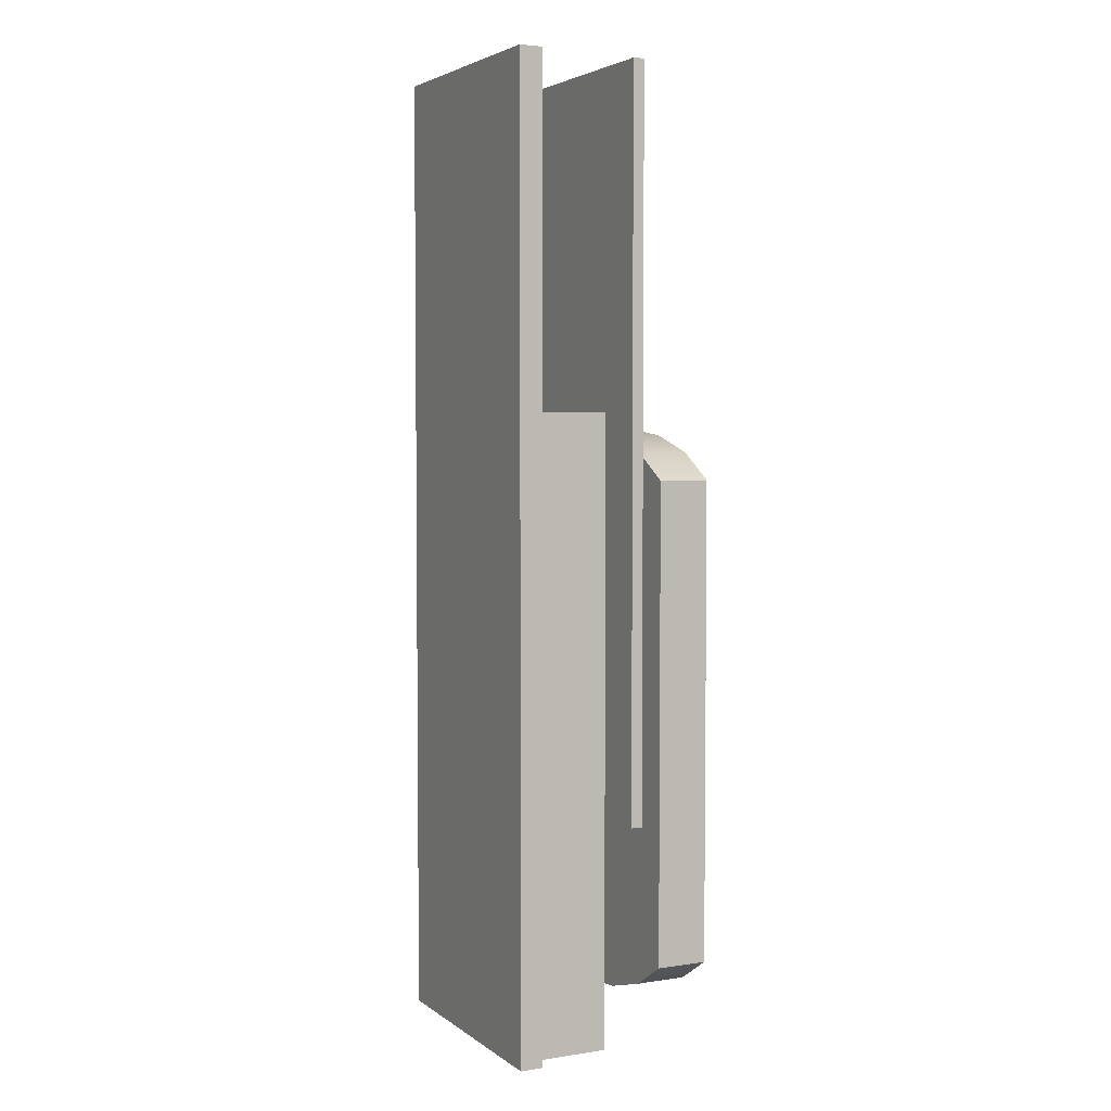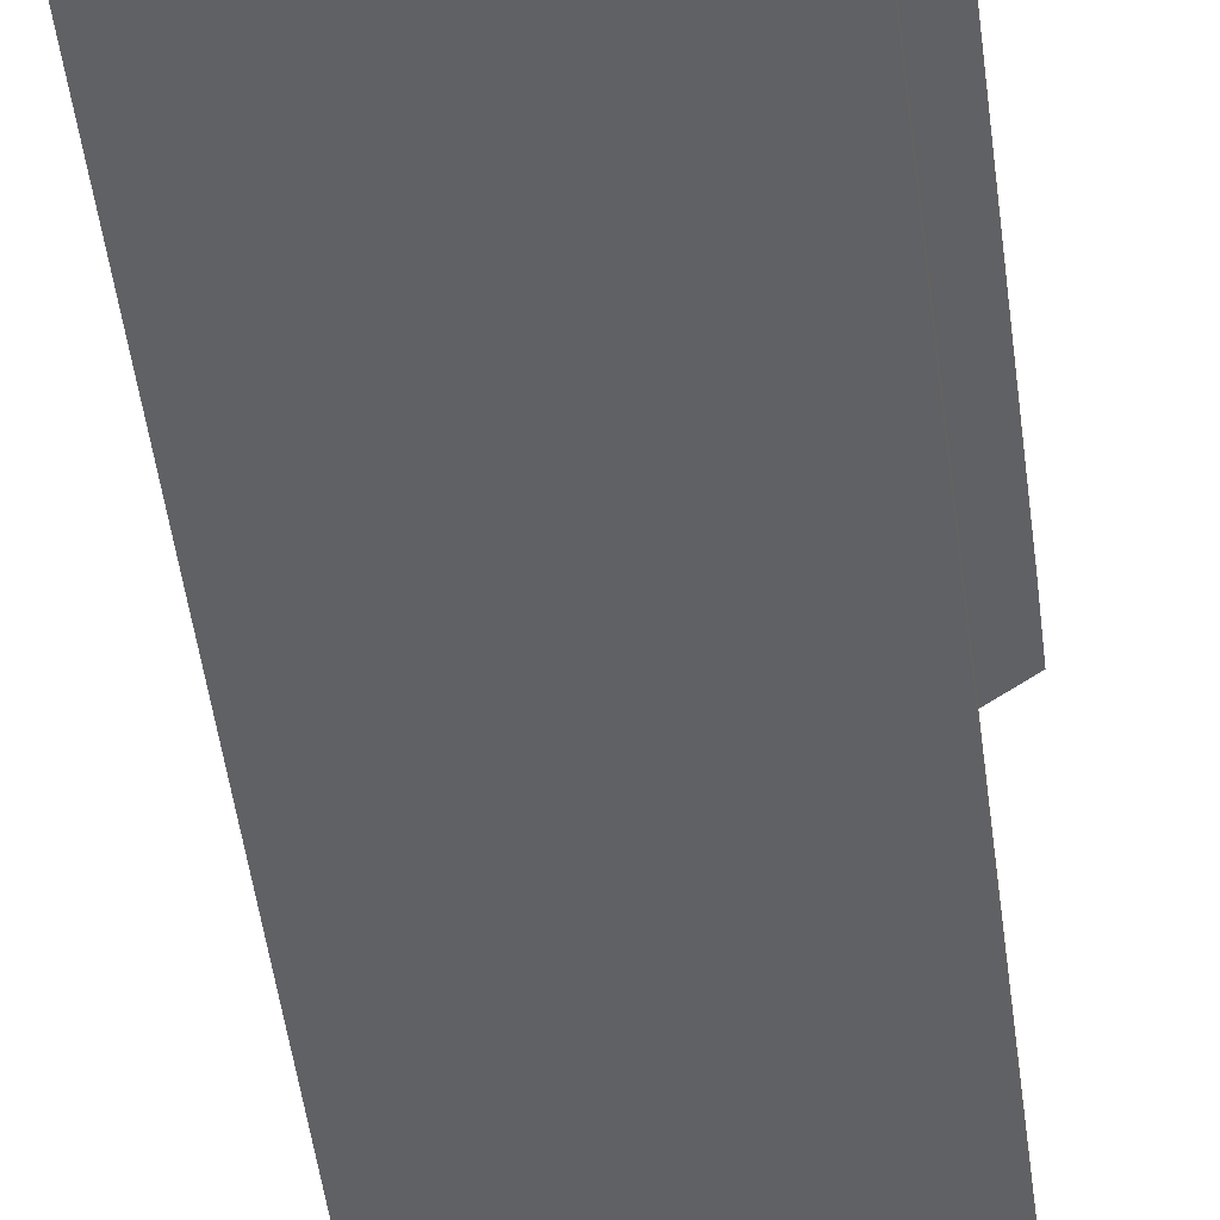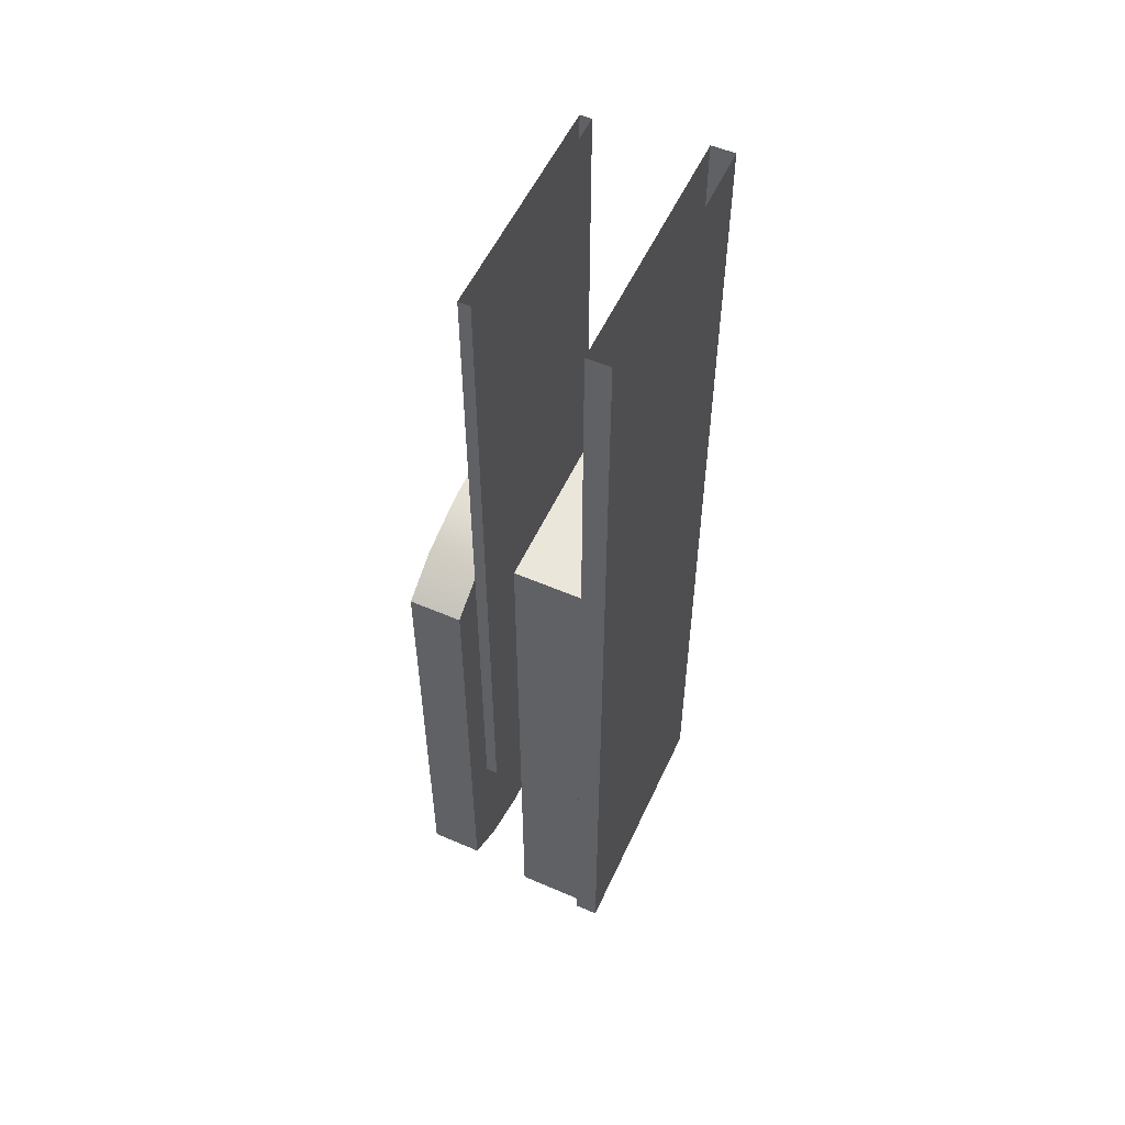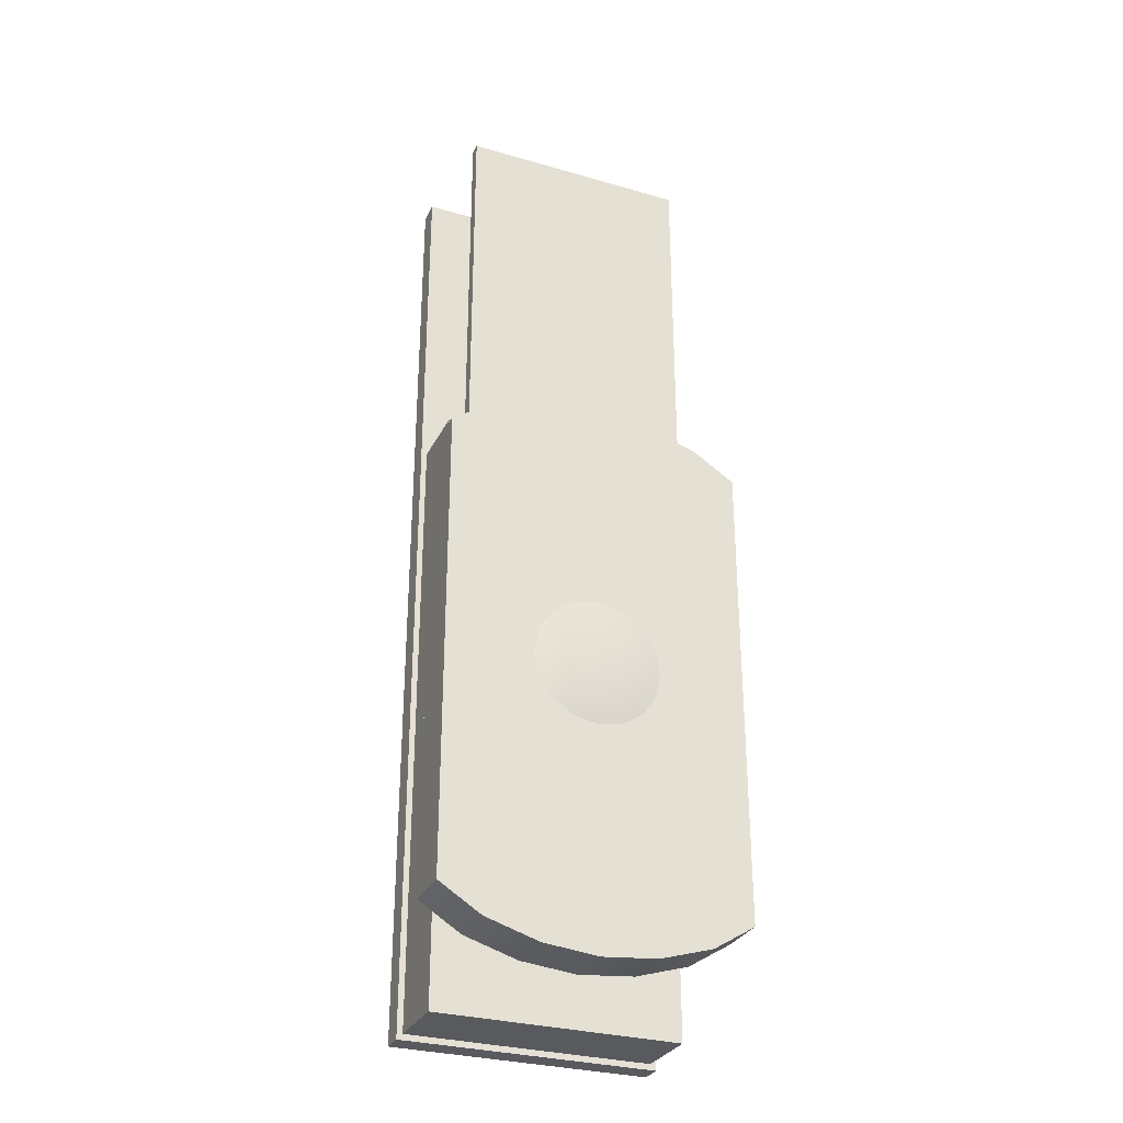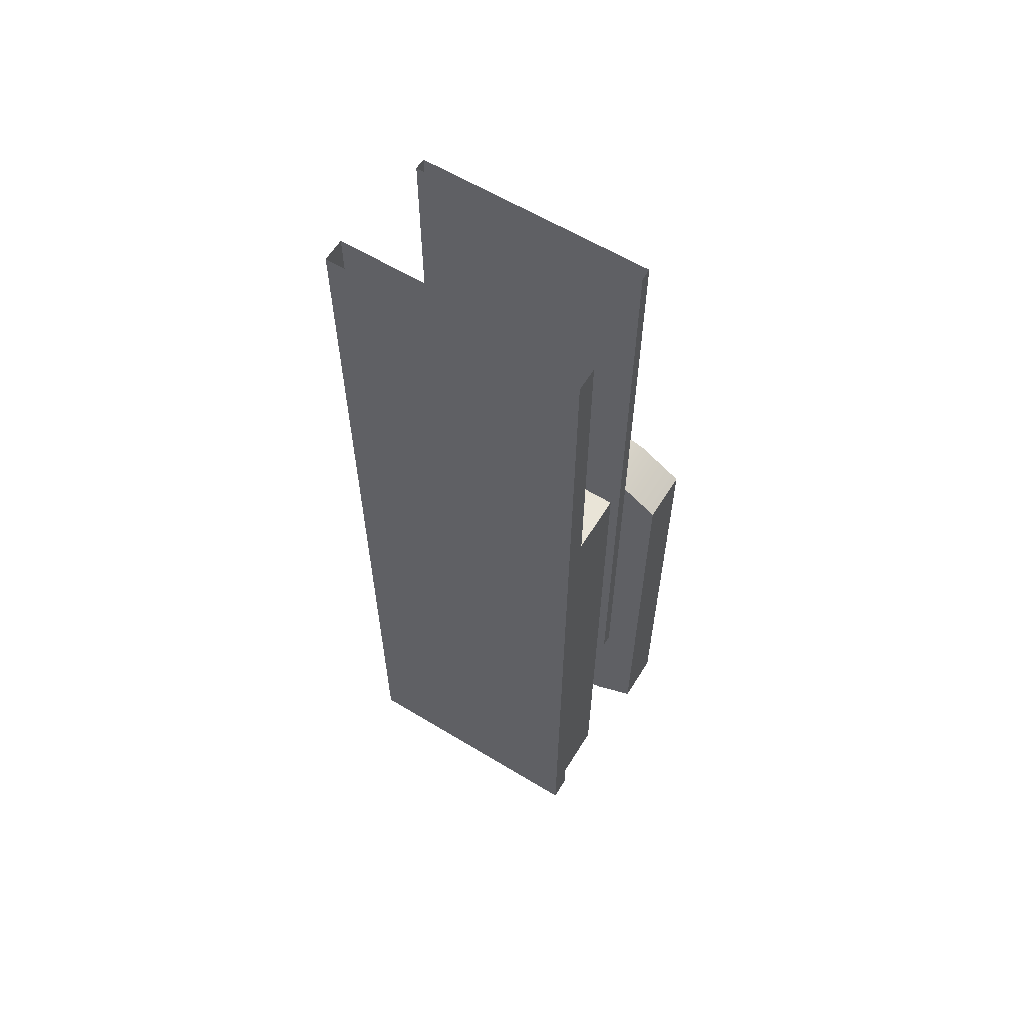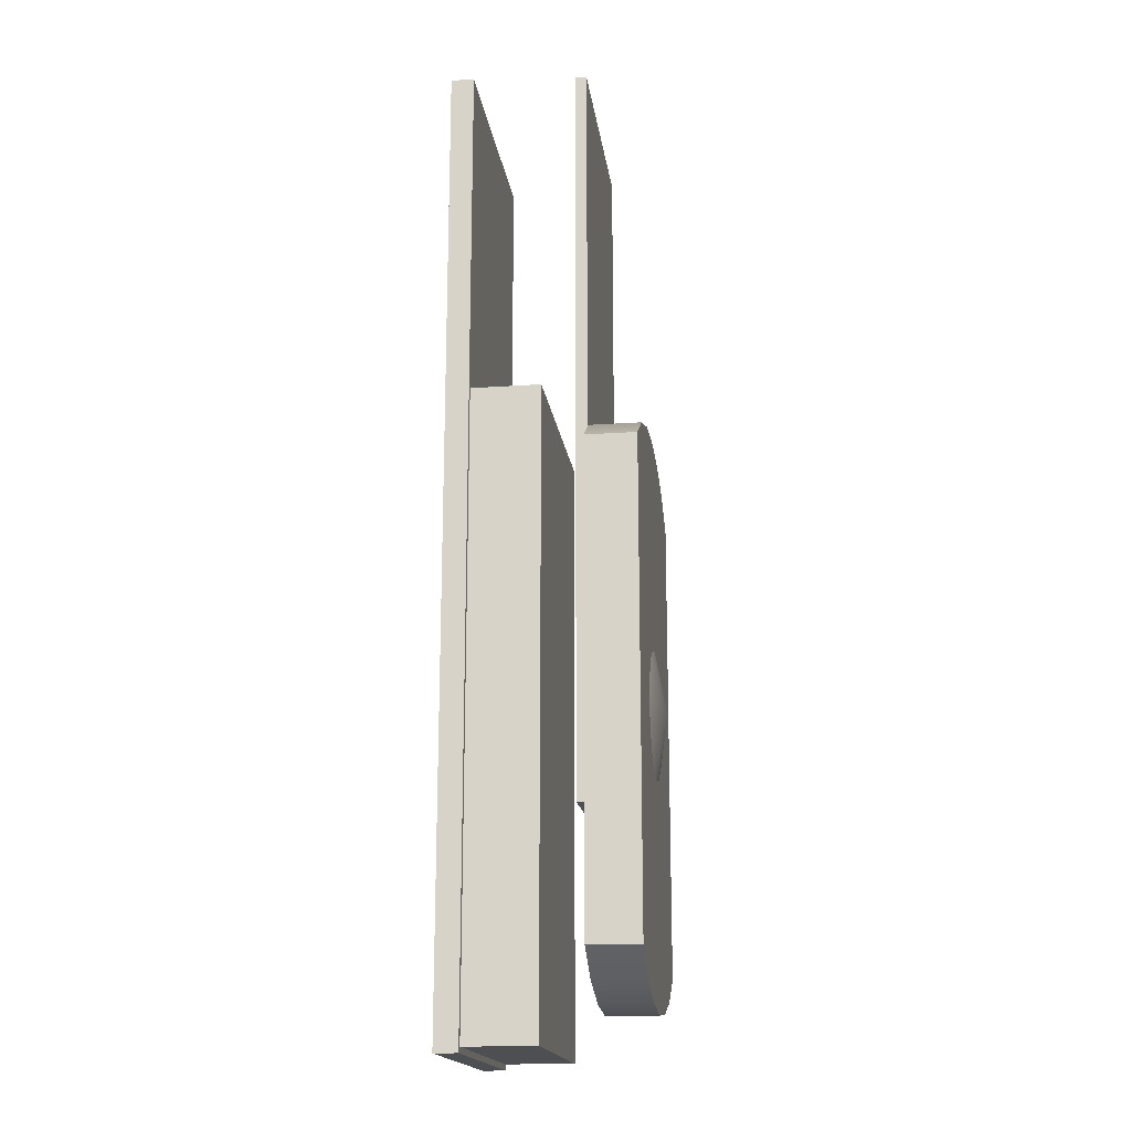
<metadata>
{"format":"obj","ext":"obj","renderer":"f3d","projection":"perspective","resolution":1024,"background":"white","views":[{"elev":4.0,"azim":63.7,"up":"+Z"},{"elev":-49.8,"azim":-172.7,"up":"+Y"},{"elev":54.9,"azim":-65.5,"up":"+Z"},{"elev":-30.5,"azim":157.4,"up":"+Z"},{"elev":60.9,"azim":31.7,"up":"+Z"},{"elev":-17.6,"azim":97.7,"up":"+Z"}]}
</metadata>
<code>
o target_t1_slim.mo_target_t1_slim.m
v 0.3101 -0.02455 -0.7626
v 0.3101 0.08547 -0.7626
v 0.2193 0.08547 -0.706
v 0.2193 -0.02455 -0.706
v 0.1044 -0.02455 -0.6712
v 0.1044 0.08547 -0.6712
v -0.01504 0.08547 -0.6594
v -0.01504 -0.02455 -0.6594
v -0.1345 -0.02455 -0.6712
v -0.1345 0.08547 -0.6712
v -0.2494 0.08547 -0.706
v -0.2494 -0.02455 -0.706
v -0.3402 -0.02455 -0.7626
v -0.3402 0.08547 -0.7626
v -0.3402 -0.02455 -1.781
v -0.3402 0.08547 -1.781
v -0.2494 0.08547 -1.837
v -0.2494 -0.02455 -1.837
v -0.1345 -0.02455 -1.872
v -0.1345 0.08547 -1.872
v -0.01504 0.08547 -1.884
v -0.01504 -0.02455 -1.884
v 0.1044 -0.02455 -1.872
v 0.1044 0.08547 -1.872
v 0.2193 0.08547 -1.837
v 0.2193 -0.02455 -1.837
v 0.3101 -0.02455 -1.781
v 0.3101 0.08547 -1.781
v -0.01504 0.08547 -1.272
v -0.01504 -0.02455 -1.272
v 0.235 -0.02455 0.1034
v 0.235 -0.04954 0.1034
v 0.235 -0.02455 -1.497
v 0.235 -0.04954 -1.497
v -0.265 -0.02455 -1.497
v -0.265 -0.04954 -1.497
v -0.265 -0.02455 0.1034
v -0.265 -0.04954 0.1034
v 0.1225 0.08547 -1.272
v -0.01504 0.1105 -1.272
v 0.112 0.08547 -1.219
v 0.08219 0.08547 -1.175
v 0.03758 0.08547 -1.145
v -0.01504 0.08547 -1.134
v -0.06766 0.08547 -1.145
v -0.1123 0.08547 -1.175
v -0.1421 0.08547 -1.219
v -0.1525 0.08547 -1.272
v -0.1421 0.08547 -1.324
v -0.1123 0.08547 -1.369
v -0.06766 0.08547 -1.399
v -0.01504 0.08547 -1.409
v 0.03758 0.08547 -1.399
v 0.08219 0.08547 -1.369
v 0.112 0.08547 -1.324
v 0.2475 -0.1195 -0.6218
v 0.2475 -0.2695 -0.6218
v 0.2475 -0.1195 -1.959
v 0.2475 -0.2695 -1.959
v -0.2775 -0.1195 -1.959
v -0.2775 -0.2695 -1.959
v -0.2775 -0.1195 -0.6218
v -0.2775 -0.2695 -0.6218
v 0.26 -0.2695 0.1032
v 0.26 -0.3195 0.1032
v 0.26 -0.2695 -1.972
v 0.26 -0.3195 -1.972
v -0.29 -0.2695 -1.972
v -0.29 -0.3195 -1.972
v -0.29 -0.2695 0.1032
v -0.29 -0.3195 0.1032
v 0.3101 0.08547 -0.7626
v 0.3101 0.08547 -0.7626
v 0.2193 0.08547 -0.706
v 0.3101 -0.02455 -0.7626
v 0.3101 -0.02455 -0.7626
v 0.2193 -0.02455 -0.706
v 0.1044 -0.02455 -0.6712
v 0.1044 0.08547 -0.6712
v -0.01504 0.08547 -0.6594
v -0.01504 -0.02455 -0.6594
v -0.1345 -0.02455 -0.6712
v -0.1345 0.08547 -0.6712
v -0.2494 0.08547 -0.706
v -0.2494 -0.02455 -0.706
v -0.3402 -0.02455 -0.7626
v -0.3402 -0.02455 -0.7626
v -0.3402 0.08547 -0.7626
v -0.3402 0.08547 -0.7626
v -0.3402 0.08547 -1.781
v -0.3402 0.08547 -1.781
v -0.2494 0.08547 -1.837
v -0.3402 -0.02455 -1.781
v -0.3402 -0.02455 -1.781
v -0.2494 -0.02455 -1.837
v -0.1345 -0.02455 -1.872
v -0.1345 0.08547 -1.872
v -0.01504 0.08547 -1.884
v -0.01504 -0.02455 -1.884
v 0.1044 -0.02455 -1.872
v 0.1044 0.08547 -1.872
v 0.2193 0.08547 -1.837
v 0.2193 -0.02455 -1.837
v 0.3101 -0.02455 -1.781
v 0.3101 -0.02455 -1.781
v 0.3101 0.08547 -1.781
v 0.3101 0.08547 -1.781
v 0.235 -0.02455 -1.497
v 0.235 -0.02455 -1.497
v 0.235 -0.02455 0.1034
v 0.235 -0.04954 0.1034
v 0.235 -0.04954 -1.497
v 0.235 -0.04954 -1.497
v -0.265 -0.02455 -1.497
v -0.265 -0.02455 -1.497
v -0.265 -0.04954 -1.497
v -0.265 -0.04954 -1.497
v -0.265 -0.04954 0.1034
v -0.265 -0.02455 0.1034
v 0.2475 -0.1195 -0.6218
v 0.2475 -0.1195 -0.6218
v 0.2475 -0.2695 -0.6218
v 0.2475 -0.1195 -1.959
v 0.2475 -0.1195 -1.959
v 0.2475 -0.2695 -1.959
v -0.2775 -0.1195 -1.959
v -0.2775 -0.1195 -1.959
v -0.2775 -0.2695 -1.959
v -0.2775 -0.2695 -0.6218
v -0.2775 -0.1195 -0.6218
v -0.2775 -0.1195 -0.6218
v 0.26 -0.2695 -1.972
v 0.26 -0.2695 -1.972
v 0.26 -0.2695 0.1032
v 0.26 -0.3195 0.1032
v 0.26 -0.3195 -1.972
v 0.26 -0.3195 -1.972
v -0.29 -0.2695 -1.972
v -0.29 -0.2695 -1.972
v -0.29 -0.3195 -1.972
v -0.29 -0.3195 -1.972
v -0.29 -0.3195 0.1032
v -0.29 -0.2695 0.1032
f 4 2 3
f 1 2 4
f 4 3 5
f 3 6 5
f 8 6 7
f 5 6 8
f 8 7 9
f 7 10 9
f 12 10 11
f 9 10 12
f 12 11 13
f 11 14 13
f 18 16 17
f 15 16 18
f 18 17 19
f 17 20 19
f 22 20 21
f 19 20 22
f 22 21 23
f 21 24 23
f 26 24 25
f 23 24 26
f 26 25 27
f 25 28 27
f 74 72 29
f 79 74 29
f 80 79 29
f 83 80 29
f 84 83 29
f 88 84 29
f 92 90 29
f 97 92 29
f 98 97 29
f 101 98 29
f 102 101 29
f 106 102 29
f 75 77 30
f 77 78 30
f 78 81 30
f 81 82 30
f 82 85 30
f 85 86 30
f 93 95 30
f 95 96 30
f 96 99 30
f 99 100 30
f 100 103 30
f 103 104 30
f 29 90 88
f 72 106 29
f 86 93 30
f 30 104 75
f 89 94 87
f 94 89 91
f 107 73 76
f 76 105 107
f 31 32 33
f 32 34 33
f 108 112 35
f 112 36 35
f 114 116 38
f 114 38 37
f 115 119 109
f 119 110 109
f 118 117 113
f 118 113 111
f 39 40 41
f 41 40 42
f 42 40 43
f 43 40 44
f 44 40 45
f 45 40 46
f 46 40 47
f 47 40 48
f 48 40 49
f 49 40 50
f 50 40 51
f 51 40 52
f 52 40 53
f 53 40 54
f 54 40 55
f 55 40 39
f 56 57 58
f 57 59 58
f 123 125 60
f 125 61 60
f 126 128 63
f 126 63 62
f 127 130 124
f 130 120 124
f 122 131 129
f 131 122 121
f 64 65 66
f 65 67 66
f 132 136 68
f 136 69 68
f 138 140 71
f 138 71 70
f 139 143 133
f 143 134 133
f 142 141 137
f 142 137 135

</code>
